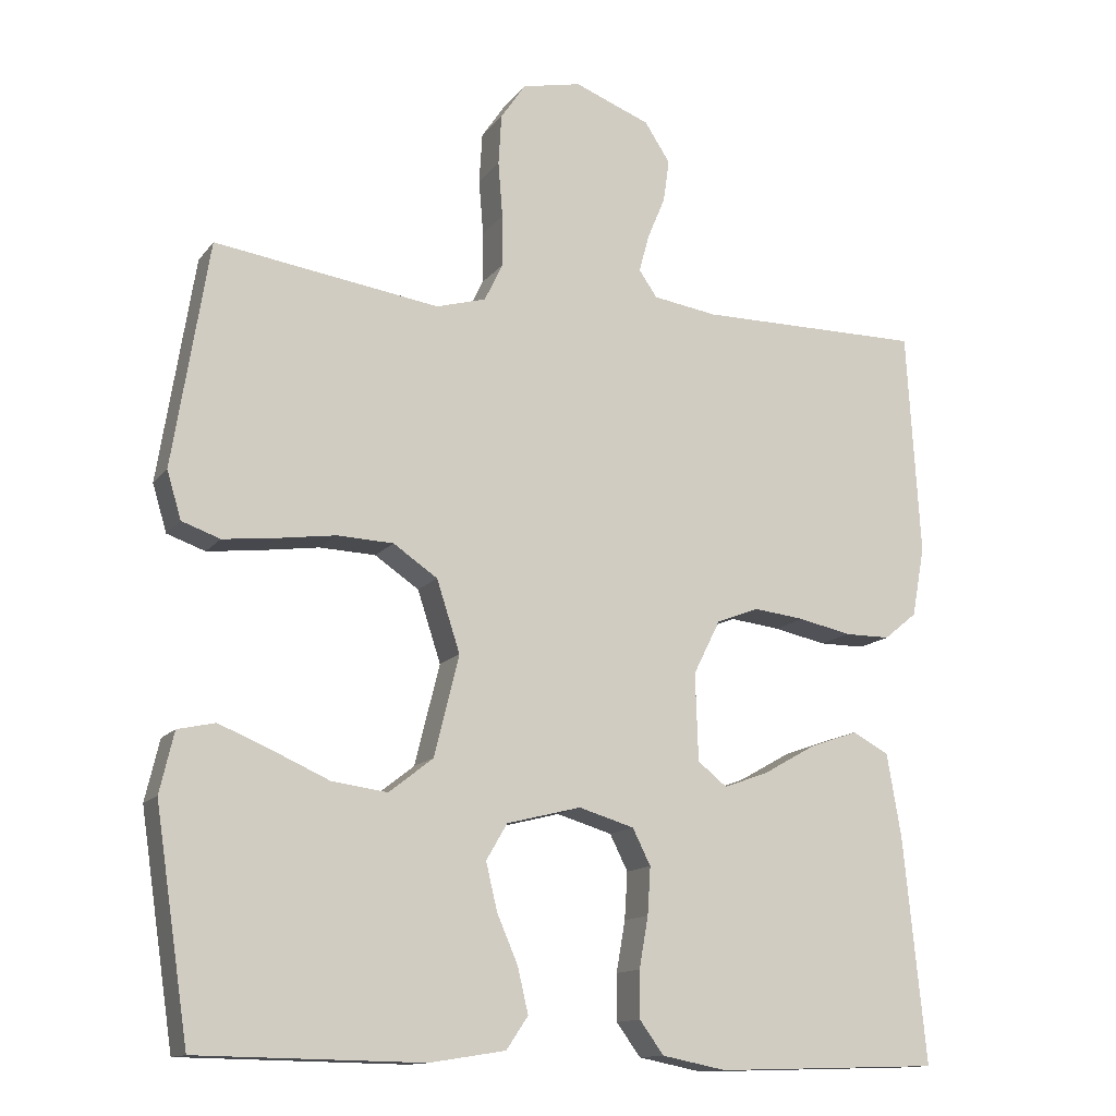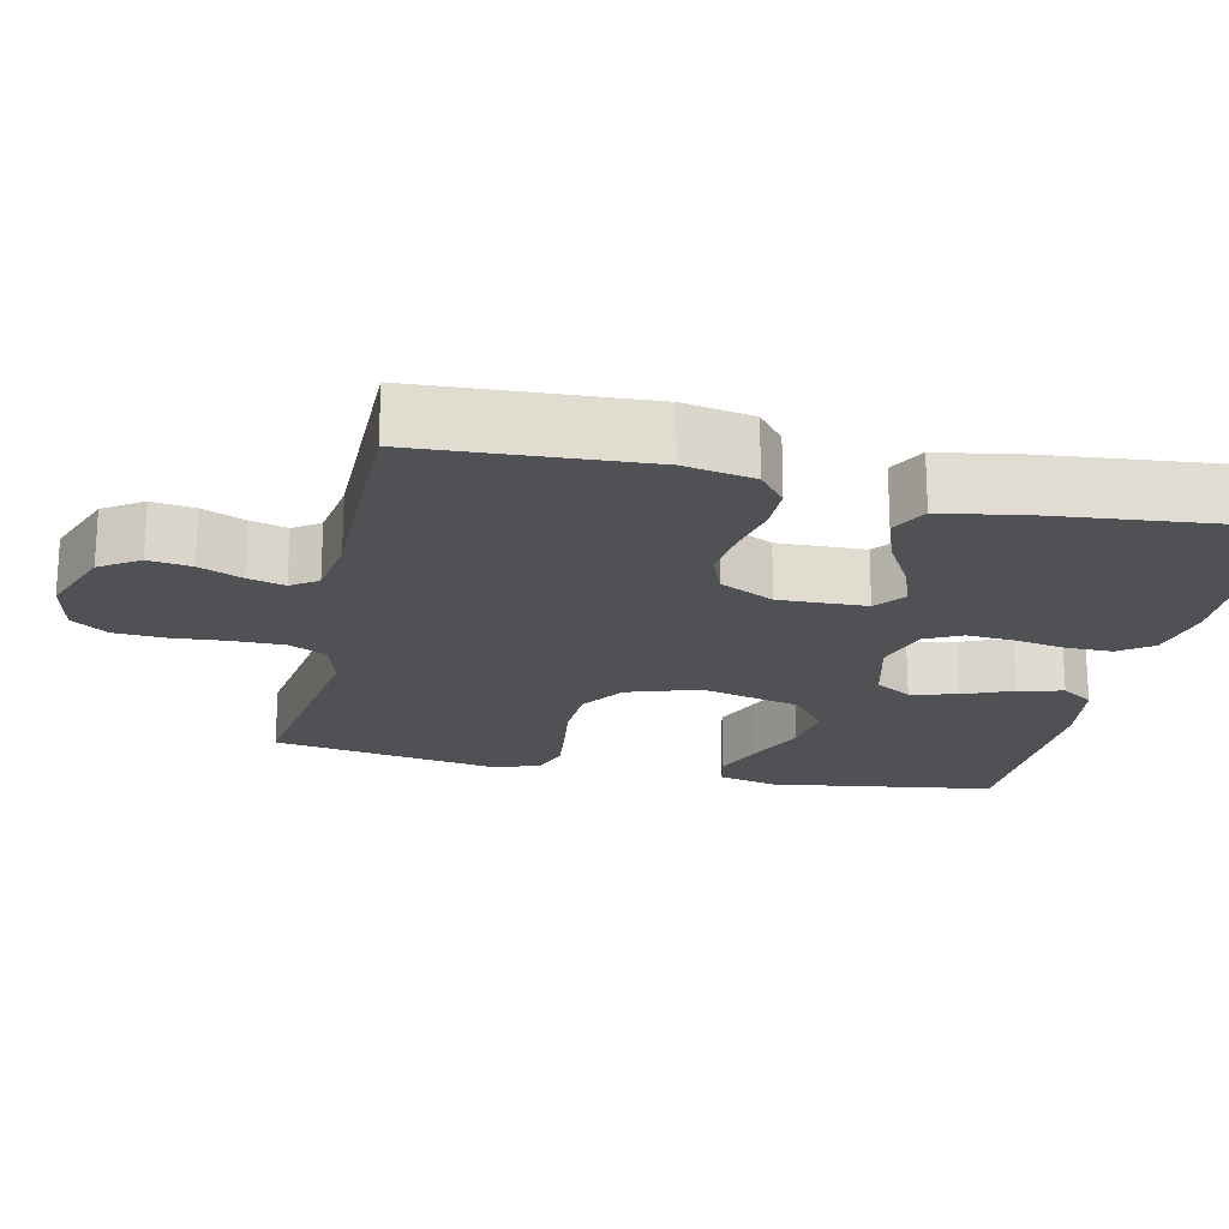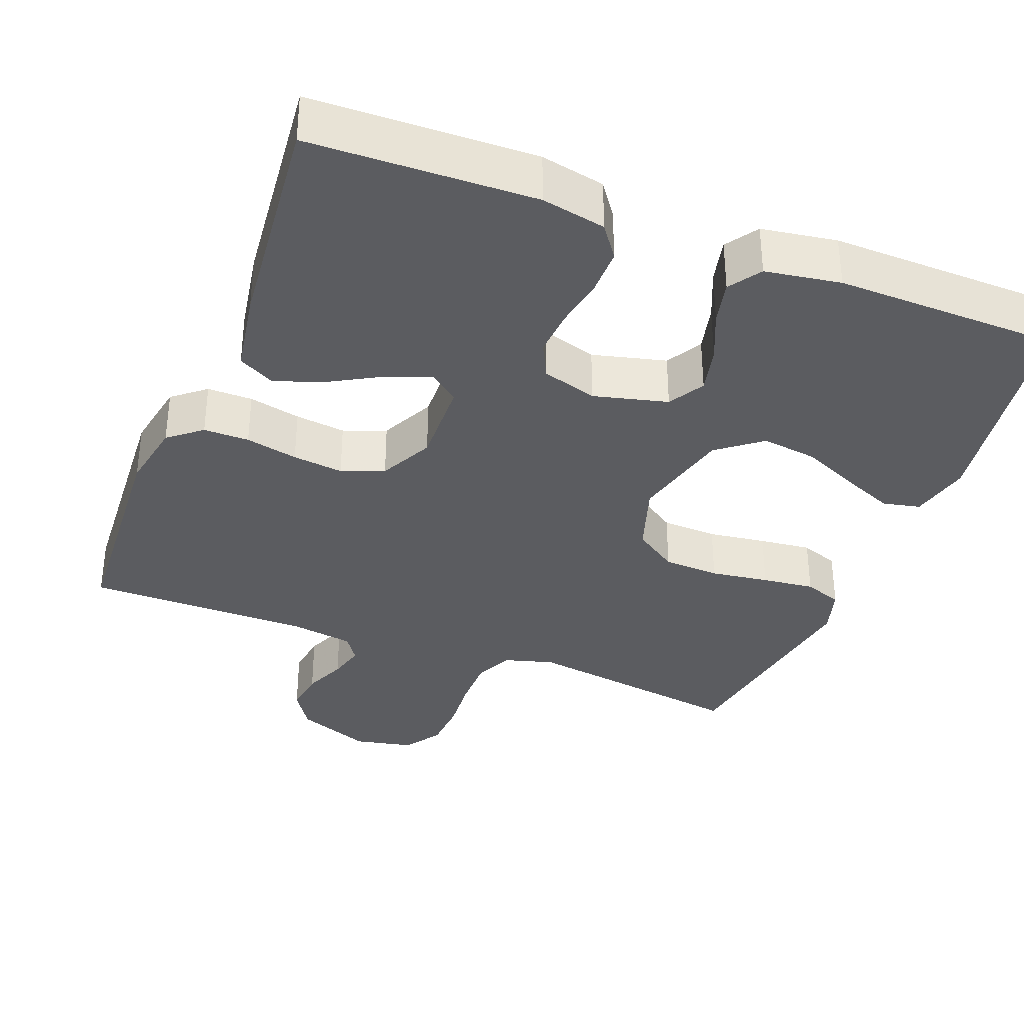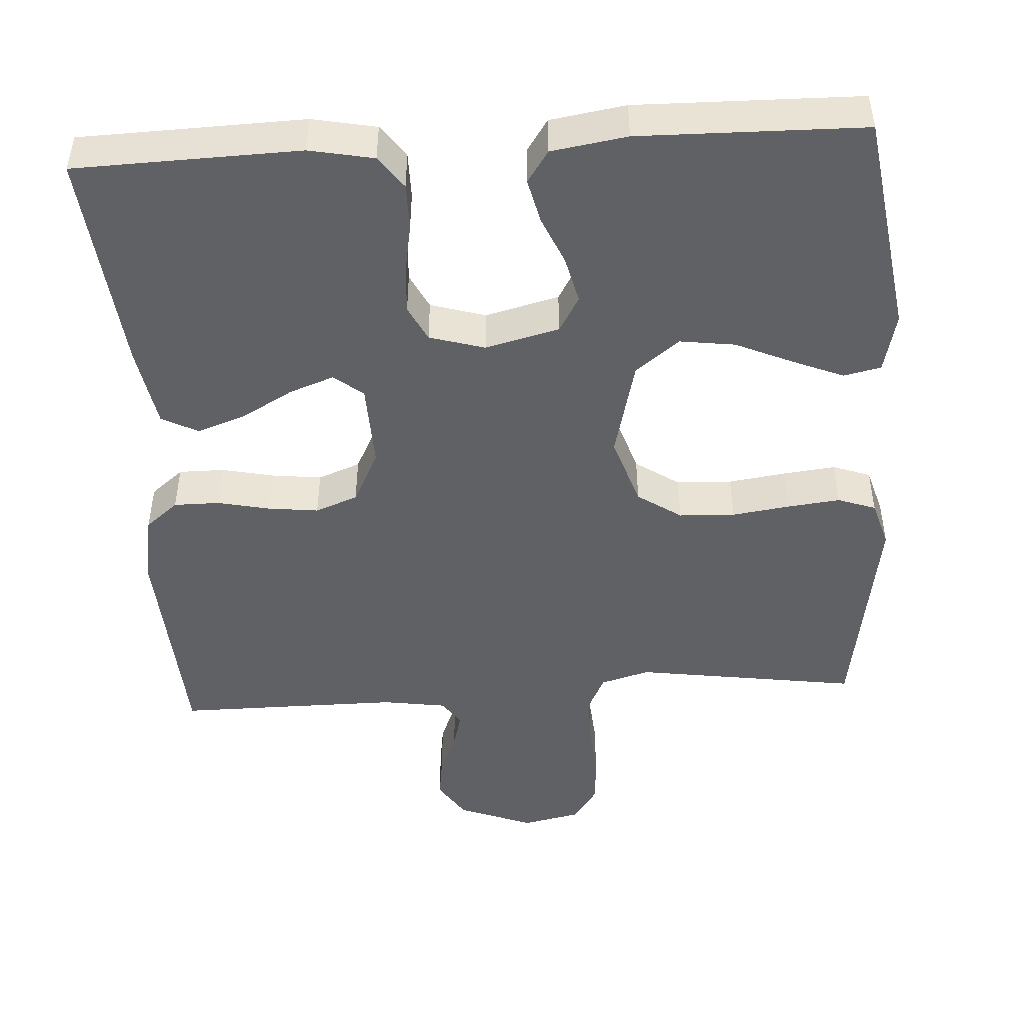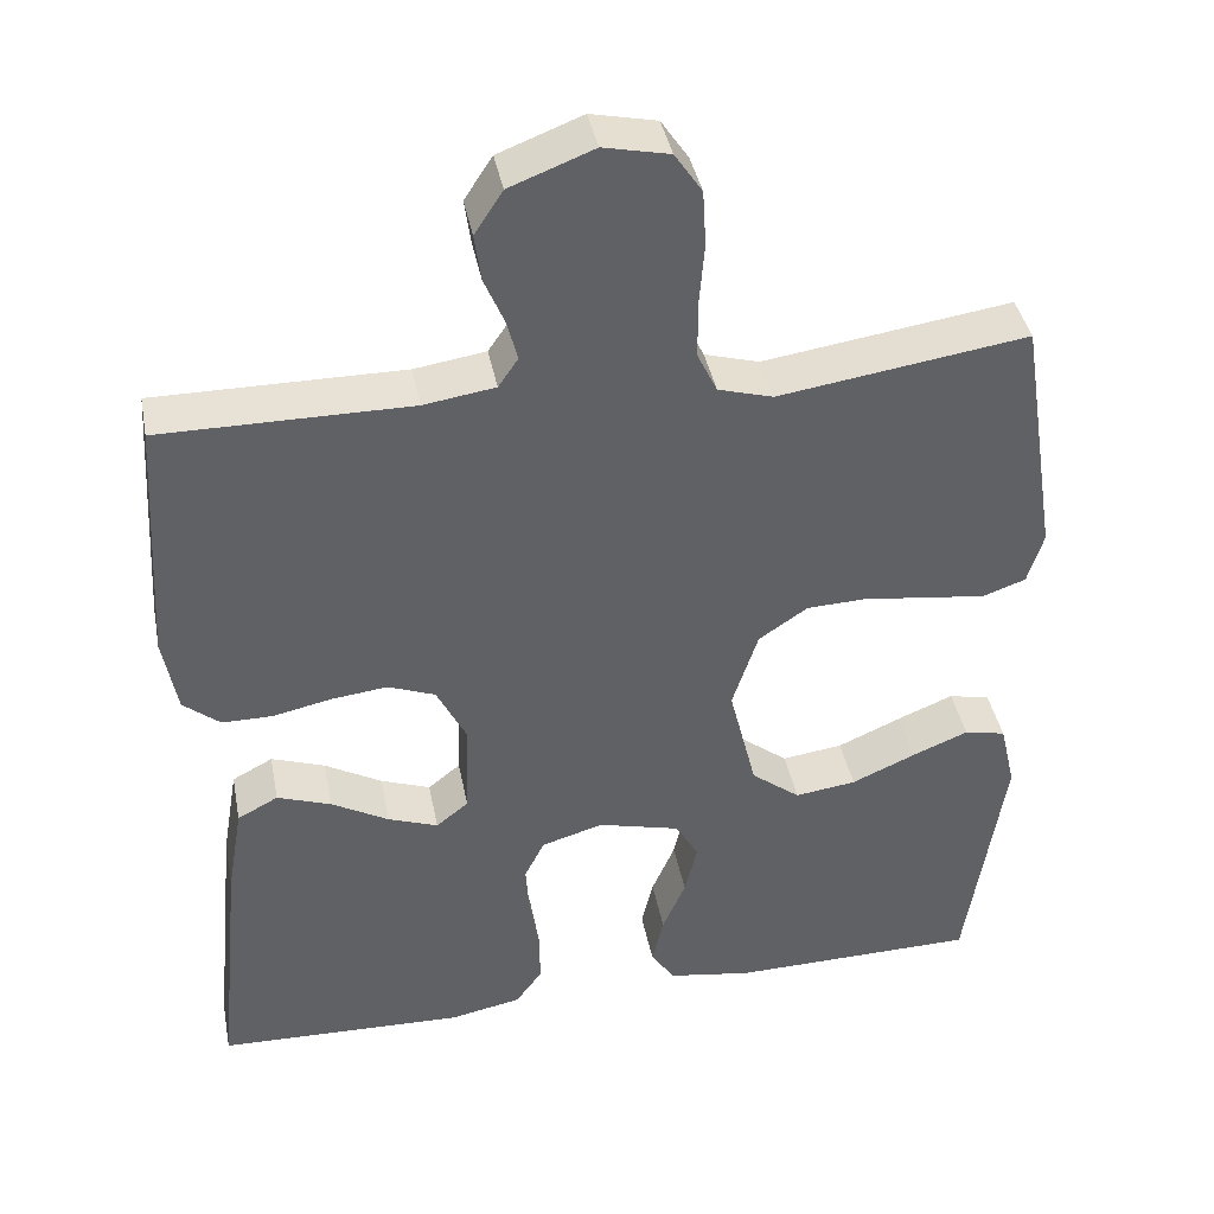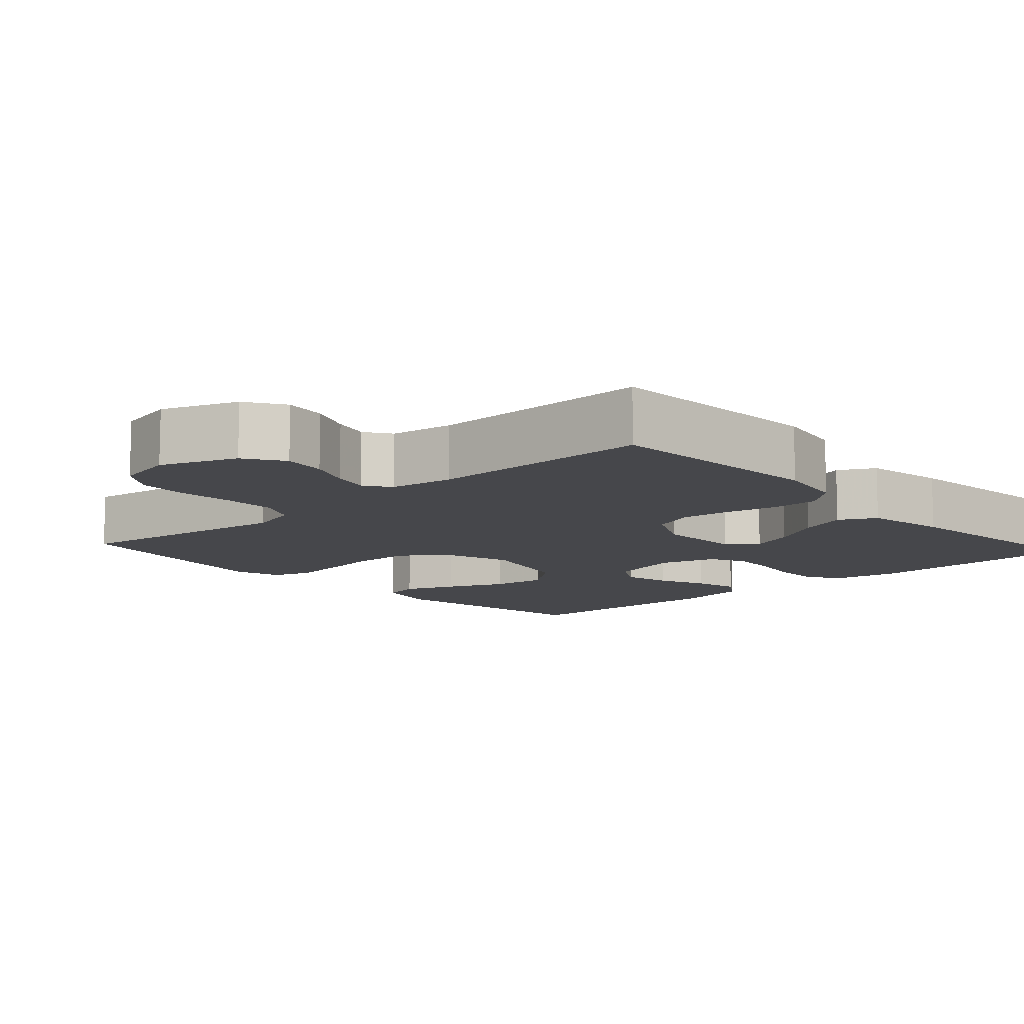
<metadata>
{"format":"obj","ext":"obj","renderer":"f3d","projection":"perspective","resolution":1024,"background":"white","views":[{"elev":-13.3,"azim":-23.2,"up":"+Z"},{"elev":-20.2,"azim":77.5,"up":"+Y"},{"elev":-35.2,"azim":158.8,"up":"+Y"},{"elev":-47.2,"azim":-176.5,"up":"+Y"},{"elev":40.2,"azim":169.1,"up":"+Z"},{"elev":-10.7,"azim":42.4,"up":"+Y"}]}
</metadata>
<code>
v 0.5 0.07 -0.5
v 0.2 0.07 -0.509
v 0.114 0.07 -0.492
v 0.082 0.07 -0.448
v 0.082 0.07 -0.386
v 0.094 0.07 -0.318
v 0.098 0.07 -0.255
v 0.074 0.07 -0.207
v 0 0.07 -0.185
v -0.099 0.07 -0.21
v -0.127 0.07 -0.258
v -0.112 0.07 -0.321
v -0.084 0.07 -0.386
v -0.07 0.07 -0.446
v -0.099 0.07 -0.489
v -0.2 0.07 -0.505
v -0.5 0.07 -0.5
v -0.545 0.07 -0.2
v -0.526 0.07 -0.119
v -0.476 0.07 -0.108
v -0.408 0.07 -0.136
v -0.331 0.07 -0.17
v -0.257 0.07 -0.18
v -0.198 0.07 -0.134
v -0.165 0.07 0
v -0.196 0.07 0.095
v -0.255 0.07 0.135
v -0.33 0.07 0.138
v -0.408 0.07 0.127
v -0.478 0.07 0.119
v -0.529 0.07 0.137
v -0.548 0.07 0.2
v -0.5 0.07 0.5
v -0.2 0.07 0.456
v -0.134 0.07 0.475
v -0.11 0.07 0.525
v -0.11 0.07 0.594
v -0.116 0.07 0.668
v -0.112 0.07 0.735
v -0.079 0.07 0.784
v 0 0.07 0.801
v 0.101 0.07 0.762
v 0.135 0.07 0.71
v 0.127 0.07 0.653
v 0.103 0.07 0.596
v 0.09 0.07 0.547
v 0.114 0.07 0.512
v 0.2 0.07 0.499
v 0.5 0.07 0.5
v 0.518 0.07 0.2
v 0.501 0.07 0.107
v 0.457 0.07 0.071
v 0.396 0.07 0.071
v 0.326 0.07 0.086
v 0.258 0.07 0.094
v 0.201 0.07 0.072
v 0.165 0.07 0
v 0.169 0.07 -0.116
v 0.208 0.07 -0.147
v 0.268 0.07 -0.125
v 0.337 0.07 -0.086
v 0.402 0.07 -0.063
v 0.451 0.07 -0.089
v 0.47 0.07 -0.2
v 0.5 0 -0.5
v 0.2 0 -0.509
v 0.114 0 -0.492
v 0.082 0 -0.448
v 0.082 0 -0.386
v 0.094 0 -0.318
v 0.098 0 -0.255
v 0.074 0 -0.207
v 0 0 -0.185
v -0.099 0 -0.21
v -0.127 0 -0.258
v -0.112 0 -0.321
v -0.084 0 -0.386
v -0.07 0 -0.446
v -0.099 0 -0.489
v -0.2 0 -0.505
v -0.5 0 -0.5
v -0.545 0 -0.2
v -0.526 0 -0.119
v -0.476 0 -0.108
v -0.408 0 -0.136
v -0.331 0 -0.17
v -0.257 0 -0.18
v -0.198 0 -0.134
v -0.165 0 0
v -0.196 0 0.095
v -0.255 0 0.135
v -0.33 0 0.138
v -0.408 0 0.127
v -0.478 0 0.119
v -0.529 0 0.137
v -0.548 0 0.2
v -0.5 0 0.5
v -0.2 0 0.456
v -0.134 0 0.475
v -0.11 0 0.525
v -0.11 0 0.594
v -0.116 0 0.668
v -0.112 0 0.735
v -0.079 0 0.784
v 0 0 0.801
v 0.101 0 0.762
v 0.135 0 0.71
v 0.127 0 0.653
v 0.103 0 0.596
v 0.09 0 0.547
v 0.114 0 0.512
v 0.2 0 0.499
v 0.5 0 0.5
v 0.518 0 0.2
v 0.501 0 0.107
v 0.457 0 0.071
v 0.396 0 0.071
v 0.326 0 0.086
v 0.258 0 0.094
v 0.201 0 0.072
v 0.165 0 0
v 0.169 0 -0.116
v 0.208 0 -0.147
v 0.268 0 -0.125
v 0.337 0 -0.086
v 0.402 0 -0.063
v 0.451 0 -0.089
v 0.47 0 -0.2
f 60 61 62 63
f 59 60 63 64
f 51 52 53 54
f 51 54 55
f 48 49 50 51
f 47 48 51 55
f 46 47 55 56
f 42 43 44 45
f 42 45 46
f 41 42 46
f 37 38 39 40
f 36 37 40 41
f 31 32 33 34
f 31 34 35
f 28 29 30 31
f 28 31 35
f 27 28 35
f 26 27 35 36
f 19 20 21 22
f 17 18 19 22
f 17 22 23
f 16 17 23 24
f 12 13 14 15
f 11 12 15 16
f 3 4 5 6
f 3 6 7
f 2 3 7
f 59 64 1 2
f 58 59 2 7
f 57 58 7 8
f 41 46 56 57
f 41 57 8 9
f 25 26 36 41
f 25 41 9 10
f 11 16 24 25
f 10 11 25
f 127 126 125 124
f 128 127 124 123
f 118 117 116 115
f 119 118 115
f 115 114 113 112
f 119 115 112 111
f 120 119 111 110
f 109 108 107 106
f 110 109 106
f 110 106 105
f 104 103 102 101
f 105 104 101 100
f 98 97 96 95
f 99 98 95
f 95 94 93 92
f 99 95 92
f 99 92 91
f 100 99 91 90
f 86 85 84 83
f 86 83 82 81
f 87 86 81
f 88 87 81 80
f 79 78 77 76
f 80 79 76 75
f 70 69 68 67
f 71 70 67
f 71 67 66
f 66 65 128 123
f 71 66 123 122
f 72 71 122 121
f 121 120 110 105
f 73 72 121 105
f 105 100 90 89
f 74 73 105 89
f 89 88 80 75
f 89 75 74
f 1 65 66 2
f 2 66 67 3
f 3 67 68 4
f 4 68 69 5
f 5 69 70 6
f 6 70 71 7
f 7 71 72 8
f 8 72 73 9
f 9 73 74 10
f 10 74 75 11
f 11 75 76 12
f 12 76 77 13
f 13 77 78 14
f 14 78 79 15
f 15 79 80 16
f 16 80 81 17
f 17 81 82 18
f 18 82 83 19
f 19 83 84 20
f 20 84 85 21
f 21 85 86 22
f 22 86 87 23
f 23 87 88 24
f 24 88 89 25
f 25 89 90 26
f 26 90 91 27
f 27 91 92 28
f 28 92 93 29
f 29 93 94 30
f 30 94 95 31
f 31 95 96 32
f 32 96 97 33
f 33 97 98 34
f 34 98 99 35
f 35 99 100 36
f 36 100 101 37
f 37 101 102 38
f 38 102 103 39
f 39 103 104 40
f 40 104 105 41
f 41 105 106 42
f 42 106 107 43
f 43 107 108 44
f 44 108 109 45
f 45 109 110 46
f 46 110 111 47
f 47 111 112 48
f 48 112 113 49
f 49 113 114 50
f 50 114 115 51
f 51 115 116 52
f 52 116 117 53
f 53 117 118 54
f 54 118 119 55
f 55 119 120 56
f 56 120 121 57
f 57 121 122 58
f 58 122 123 59
f 59 123 124 60
f 60 124 125 61
f 61 125 126 62
f 62 126 127 63
f 63 127 128 64
f 64 128 65 1

</code>
